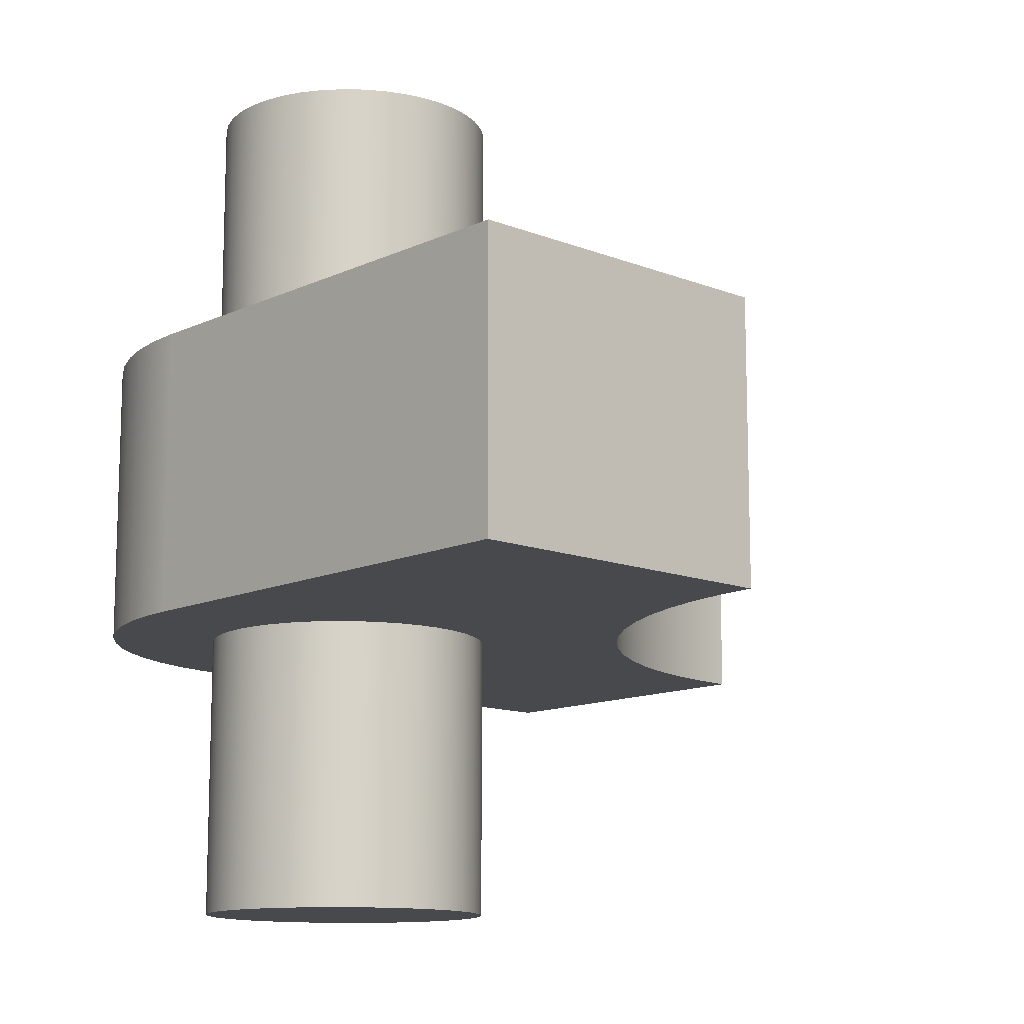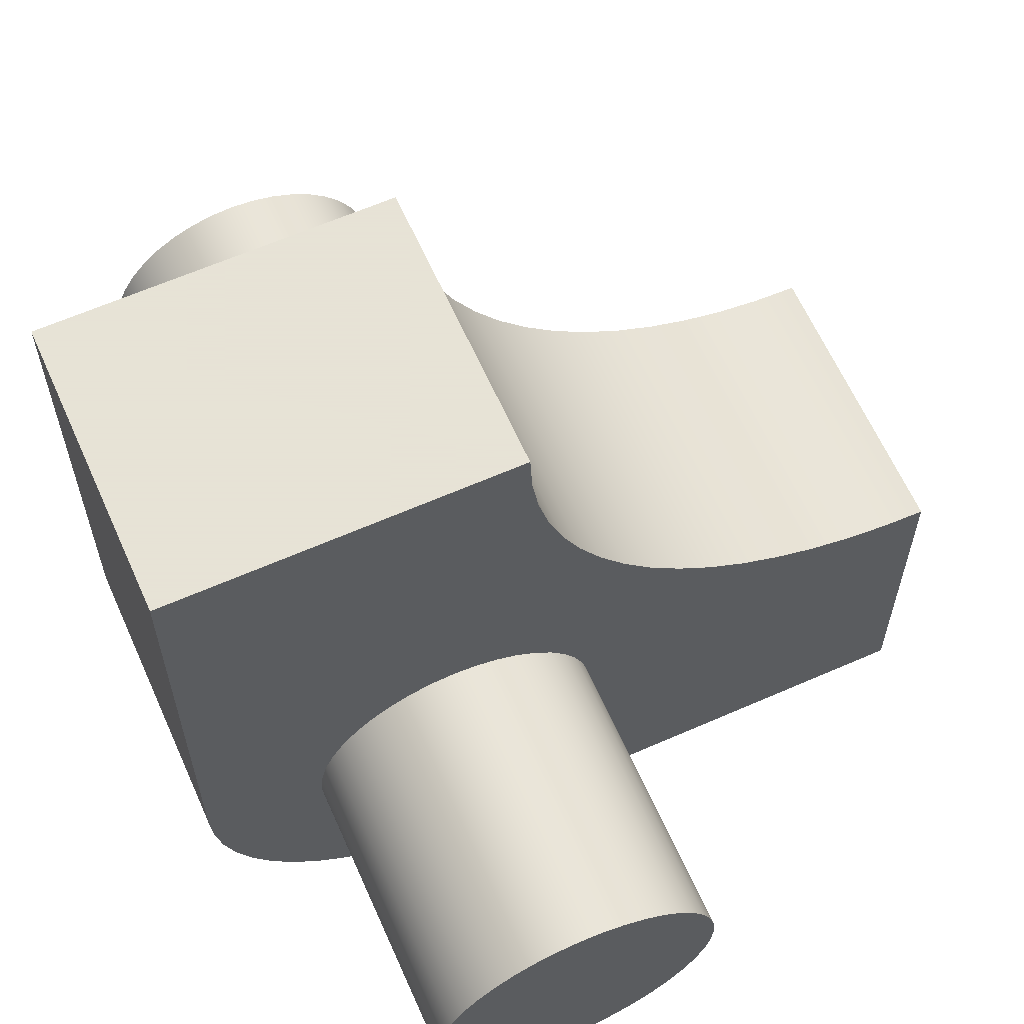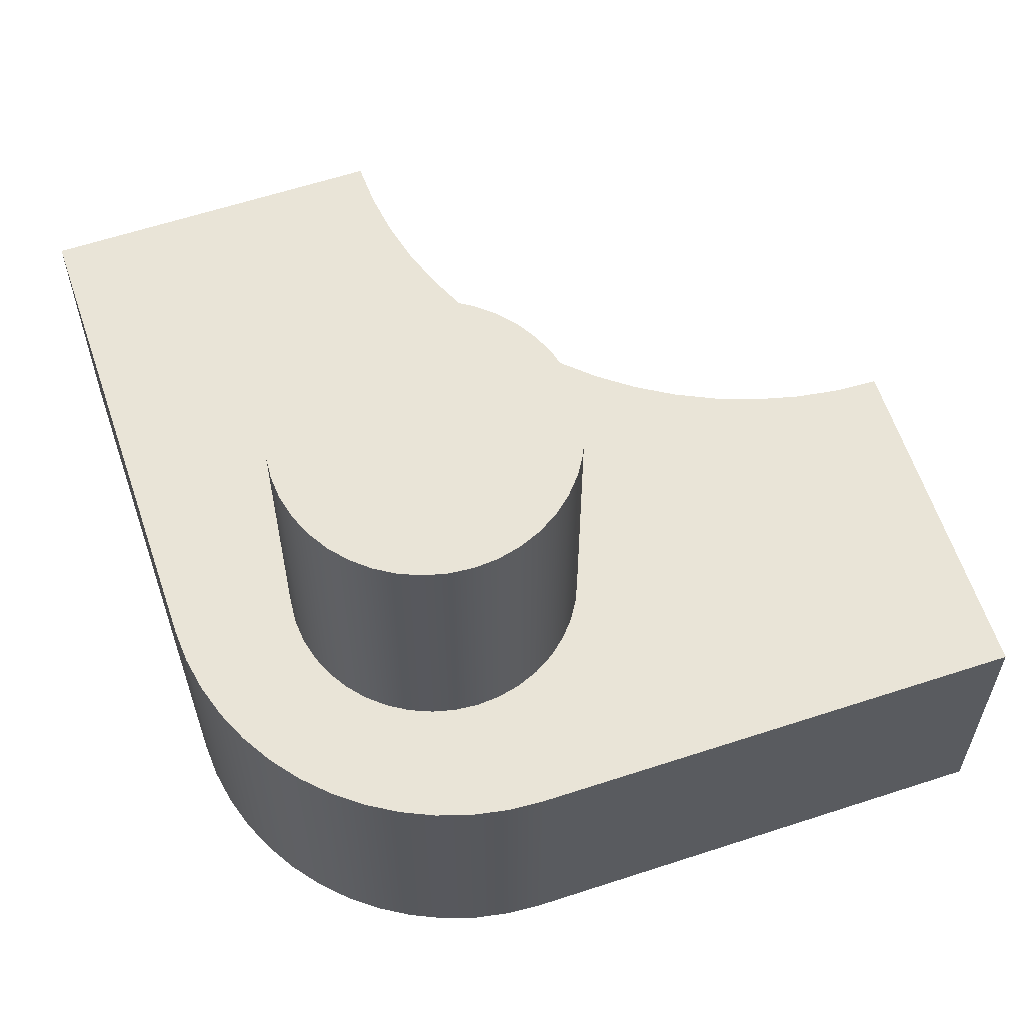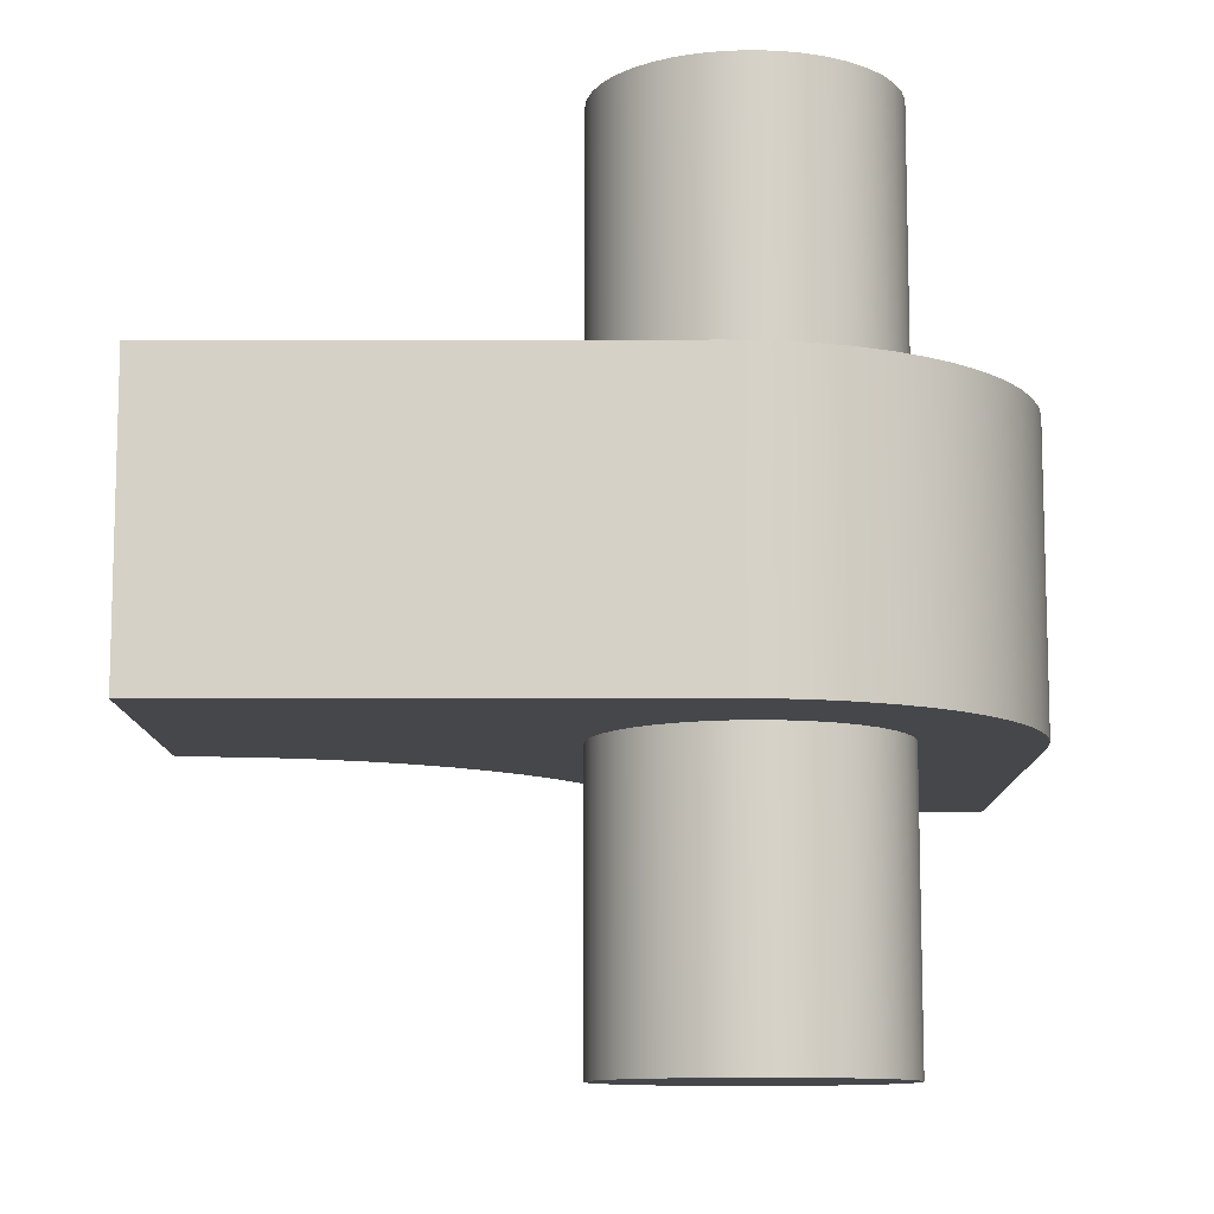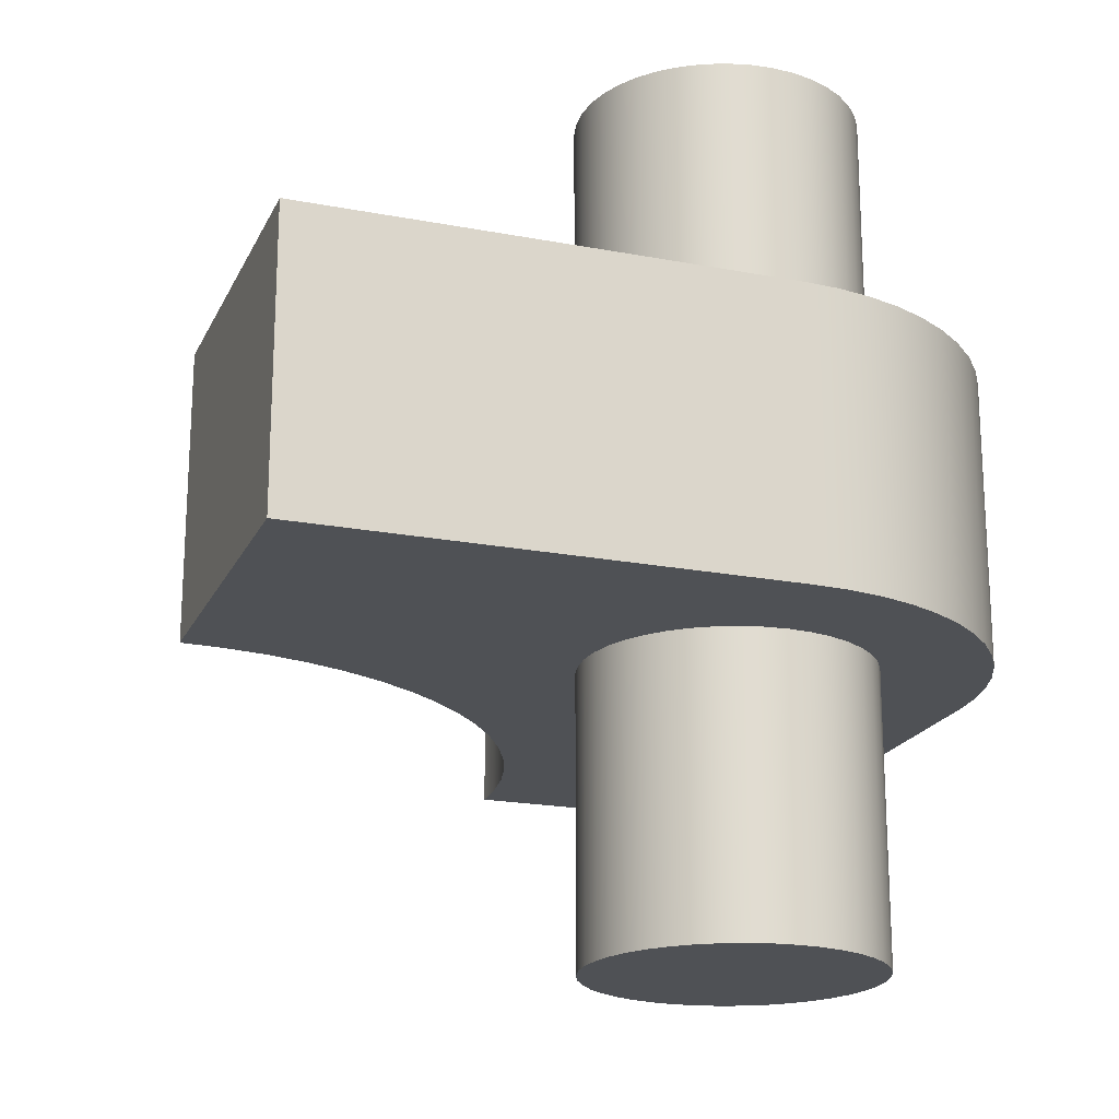
<metadata>
{"format":"obj","ext":"obj","renderer":"f3d","projection":"perspective","resolution":1024,"background":"white","views":[{"elev":-12.5,"azim":-42.8,"up":"+Y"},{"elev":62.8,"azim":-24.0,"up":"+Z"},{"elev":61.1,"azim":-108.5,"up":"+Y"},{"elev":-10.6,"azim":-179.6,"up":"+Y"},{"elev":-20.1,"azim":160.6,"up":"+Y"}]}
</metadata>
<code>
v -0.3341 -0.1 0
v 0 -0.1 0
v 0 -0.1 0.2341
v -0.02941 -0.1 0.2355
v -0.05853 -0.1 0.2399
v -0.08709 -0.1 0.247
v -0.1148 -0.1 0.2569
v -0.1414 -0.1 0.2695
v -0.1667 -0.1 0.2847
v -0.1903 -0.1 0.3022
v -0.2121 -0.1 0.322
v -0.2319 -0.1 0.3438
v -0.2494 -0.1 0.3674
v -0.2646 -0.1 0.3927
v -0.2772 -0.1 0.4193
v -0.2871 -0.1 0.447
v -0.2942 -0.1 0.4756
v -0.2986 -0.1 0.5047
v -0.3 -0.1 0.5341
v -0.5341 -0.1 0.5341
v -0.5341 -0.1 0.2
v -0.5326 -0.1 0.1759
v -0.5283 -0.1 0.1521
v -0.5211 -0.1 0.1291
v -0.5112 -0.1 0.1071
v -0.4987 -0.1 0.08639
v -0.4838 -0.1 0.06738
v -0.4667 -0.1 0.0503
v -0.4477 -0.1 0.0354
v -0.427 -0.1 0.02291
v -0.405 -0.1 0.013
v -0.382 -0.1 0.005812
v -0.3582 -0.1 0.001458
v 0 -0.1 0
v 0 0.1 0
v 0 0.1 0.2341
v 0 -0.1 0.2341
v -0.3341 -0.1 0
v -0.3341 0.1 0
v 0 0.1 0
v 0 -0.1 0
v -0.5341 -0.1 0.5341
v -0.5341 0.1 0.5341
v -0.5341 0.1 0.2
v -0.5341 -0.1 0.2
v -0.3 -0.1 0.5341
v -0.3 0.1 0.5341
v -0.5341 0.1 0.5341
v -0.5341 -0.1 0.5341
v -0.5341 -0.1 0.2
v -0.5341 0.1 0.2
v -0.5326 0.1 0.1759
v -0.5283 0.1 0.1521
v -0.5211 0.1 0.1291
v -0.5112 0.1 0.1071
v -0.4987 0.1 0.08639
v -0.4838 0.1 0.06738
v -0.4667 0.1 0.0503
v -0.4477 0.1 0.0354
v -0.427 0.1 0.02291
v -0.405 0.1 0.013
v -0.382 0.1 0.005812
v -0.3582 0.1 0.001458
v -0.3341 0.1 0
v -0.3341 -0.1 0
v -0.3582 -0.1 0.001458
v -0.382 -0.1 0.005812
v -0.405 -0.1 0.013
v -0.427 -0.1 0.02291
v -0.4477 -0.1 0.0354
v -0.4667 -0.1 0.0503
v -0.4838 -0.1 0.06738
v -0.4987 -0.1 0.08639
v -0.5112 -0.1 0.1071
v -0.5211 -0.1 0.1291
v -0.5283 -0.1 0.1521
v -0.5326 -0.1 0.1759
v 0 -0.1 0.2341
v 0 0.1 0.2341
v -0.02941 0.1 0.2355
v -0.05853 0.1 0.2399
v -0.08709 0.1 0.247
v -0.1148 0.1 0.2569
v -0.1414 0.1 0.2695
v -0.1667 0.1 0.2847
v -0.1903 0.1 0.3022
v -0.2121 0.1 0.322
v -0.2319 0.1 0.3438
v -0.2494 0.1 0.3674
v -0.2646 0.1 0.3927
v -0.2772 0.1 0.4193
v -0.2871 0.1 0.447
v -0.2942 0.1 0.4756
v -0.2986 0.1 0.5047
v -0.3 0.1 0.5341
v -0.3 -0.1 0.5341
v -0.2986 -0.1 0.5047
v -0.2942 -0.1 0.4756
v -0.2871 -0.1 0.447
v -0.2772 -0.1 0.4193
v -0.2646 -0.1 0.3927
v -0.2494 -0.1 0.3674
v -0.2319 -0.1 0.3438
v -0.2121 -0.1 0.322
v -0.1903 -0.1 0.3022
v -0.1667 -0.1 0.2847
v -0.1414 -0.1 0.2695
v -0.1148 -0.1 0.2569
v -0.08709 -0.1 0.247
v -0.05853 -0.1 0.2399
v -0.02941 -0.1 0.2355
v 0 0.1 0
v -0.3341 0.1 0
v -0.3582 0.1 0.001458
v -0.382 0.1 0.005812
v -0.405 0.1 0.013
v -0.427 0.1 0.02291
v -0.4477 0.1 0.0354
v -0.4667 0.1 0.0503
v -0.4838 0.1 0.06738
v -0.4987 0.1 0.08639
v -0.5112 0.1 0.1071
v -0.5211 0.1 0.1291
v -0.5283 0.1 0.1521
v -0.5326 0.1 0.1759
v -0.5341 0.1 0.2
v -0.5341 0.1 0.5341
v -0.3 0.1 0.5341
v -0.2986 0.1 0.5047
v -0.2942 0.1 0.4756
v -0.2871 0.1 0.447
v -0.2772 0.1 0.4193
v -0.2646 0.1 0.3927
v -0.2494 0.1 0.3674
v -0.2319 0.1 0.3438
v -0.2121 0.1 0.322
v -0.1903 0.1 0.3022
v -0.1667 0.1 0.2847
v -0.1414 0.1 0.2695
v -0.1148 0.1 0.2569
v -0.08709 0.1 0.247
v -0.05853 0.1 0.2399
v -0.02941 0.1 0.2355
v 0 0.1 0.2341
v -0.4536 -0.3 0.1805
v -0.4523 -0.3 0.1649
v -0.4487 -0.3 0.1496
v -0.4427 -0.3 0.1351
v -0.4345 -0.3 0.1218
v -0.4243 -0.3 0.1098
v -0.4123 -0.3 0.09964
v -0.399 -0.3 0.09145
v -0.3845 -0.3 0.08544
v -0.3692 -0.3 0.08178
v -0.3536 -0.3 0.08055
v -0.3379 -0.3 0.08178
v -0.3227 -0.3 0.08544
v -0.3082 -0.3 0.09145
v -0.2948 -0.3 0.09964
v -0.2828 -0.3 0.1098
v -0.2727 -0.3 0.1218
v -0.2645 -0.3 0.1351
v -0.2584 -0.3 0.1496
v -0.2548 -0.3 0.1649
v -0.2536 -0.3 0.1805
v -0.2548 -0.3 0.1962
v -0.2584 -0.3 0.2114
v -0.2645 -0.3 0.2259
v -0.2727 -0.3 0.2393
v -0.2828 -0.3 0.2513
v -0.2948 -0.3 0.2614
v -0.3082 -0.3 0.2696
v -0.3227 -0.3 0.2757
v -0.3379 -0.3 0.2793
v -0.3536 -0.3 0.2805
v -0.3692 -0.3 0.2793
v -0.3845 -0.3 0.2757
v -0.399 -0.3 0.2696
v -0.4123 -0.3 0.2614
v -0.4243 -0.3 0.2513
v -0.4345 -0.3 0.2393
v -0.4427 -0.3 0.2259
v -0.4487 -0.3 0.2114
v -0.4523 -0.3 0.1962
v -0.4536 -0.3 0.1805
v -0.4523 -0.3 0.1962
v -0.4487 -0.3 0.2114
v -0.4427 -0.3 0.2259
v -0.4345 -0.3 0.2393
v -0.4243 -0.3 0.2513
v -0.4123 -0.3 0.2614
v -0.399 -0.3 0.2696
v -0.3845 -0.3 0.2757
v -0.3692 -0.3 0.2793
v -0.3536 -0.3 0.2805
v -0.3379 -0.3 0.2793
v -0.3227 -0.3 0.2757
v -0.3082 -0.3 0.2696
v -0.2948 -0.3 0.2614
v -0.2828 -0.3 0.2513
v -0.2727 -0.3 0.2393
v -0.2645 -0.3 0.2259
v -0.2584 -0.3 0.2114
v -0.2548 -0.3 0.1962
v -0.2536 -0.3 0.1805
v -0.2548 -0.3 0.1649
v -0.2584 -0.3 0.1496
v -0.2645 -0.3 0.1351
v -0.2727 -0.3 0.1218
v -0.2828 -0.3 0.1098
v -0.2948 -0.3 0.09964
v -0.3082 -0.3 0.09145
v -0.3227 -0.3 0.08544
v -0.3379 -0.3 0.08178
v -0.3536 -0.3 0.08055
v -0.3692 -0.3 0.08178
v -0.3845 -0.3 0.08544
v -0.399 -0.3 0.09145
v -0.4123 -0.3 0.09964
v -0.4243 -0.3 0.1098
v -0.4345 -0.3 0.1218
v -0.4427 -0.3 0.1351
v -0.4487 -0.3 0.1496
v -0.4523 -0.3 0.1649
v -0.4536 0.3 0.1805
v -0.4523 0.3 0.1649
v -0.4487 0.3 0.1496
v -0.4427 0.3 0.1351
v -0.4345 0.3 0.1218
v -0.4243 0.3 0.1098
v -0.4123 0.3 0.09964
v -0.399 0.3 0.09145
v -0.3845 0.3 0.08544
v -0.3692 0.3 0.08178
v -0.3536 0.3 0.08055
v -0.3379 0.3 0.08178
v -0.3227 0.3 0.08544
v -0.3082 0.3 0.09145
v -0.2948 0.3 0.09964
v -0.2828 0.3 0.1098
v -0.2727 0.3 0.1218
v -0.2645 0.3 0.1351
v -0.2584 0.3 0.1496
v -0.2548 0.3 0.1649
v -0.2536 0.3 0.1805
v -0.2548 0.3 0.1962
v -0.2584 0.3 0.2114
v -0.2645 0.3 0.2259
v -0.2727 0.3 0.2393
v -0.2828 0.3 0.2513
v -0.2948 0.3 0.2614
v -0.3082 0.3 0.2696
v -0.3227 0.3 0.2757
v -0.3379 0.3 0.2793
v -0.3536 0.3 0.2805
v -0.3692 0.3 0.2793
v -0.3845 0.3 0.2757
v -0.399 0.3 0.2696
v -0.4123 0.3 0.2614
v -0.4243 0.3 0.2513
v -0.4345 0.3 0.2393
v -0.4427 0.3 0.2259
v -0.4487 0.3 0.2114
v -0.4523 0.3 0.1962
v -0.4536 -0.3 0.1805
v -0.4536 0.3 0.1805
v -0.4536 0.3 0.1805
v -0.4523 0.3 0.1962
v -0.4487 0.3 0.2114
v -0.4427 0.3 0.2259
v -0.4345 0.3 0.2393
v -0.4243 0.3 0.2513
v -0.4123 0.3 0.2614
v -0.399 0.3 0.2696
v -0.3845 0.3 0.2757
v -0.3692 0.3 0.2793
v -0.3536 0.3 0.2805
v -0.3379 0.3 0.2793
v -0.3227 0.3 0.2757
v -0.3082 0.3 0.2696
v -0.2948 0.3 0.2614
v -0.2828 0.3 0.2513
v -0.2727 0.3 0.2393
v -0.2645 0.3 0.2259
v -0.2584 0.3 0.2114
v -0.2548 0.3 0.1962
v -0.2536 0.3 0.1805
v -0.2548 0.3 0.1649
v -0.2584 0.3 0.1496
v -0.2645 0.3 0.1351
v -0.2727 0.3 0.1218
v -0.2828 0.3 0.1098
v -0.2948 0.3 0.09964
v -0.3082 0.3 0.09145
v -0.3227 0.3 0.08544
v -0.3379 0.3 0.08178
v -0.3536 0.3 0.08055
v -0.3692 0.3 0.08178
v -0.3845 0.3 0.08544
v -0.399 0.3 0.09145
v -0.4123 0.3 0.09964
v -0.4243 0.3 0.1098
v -0.4345 0.3 0.1218
v -0.4427 0.3 0.1351
v -0.4487 0.3 0.1496
v -0.4523 0.3 0.1649
f 2 7 1
f 1 7 8
f 1 8 9
f 3 4 2
f 2 4 5
f 2 5 6
f 6 7 2
f 9 10 1
f 1 10 11
f 1 11 33
f 33 11 32
f 32 11 31
f 31 11 30
f 30 11 29
f 29 11 28
f 28 11 27
f 27 11 26
f 26 11 25
f 25 11 24
f 24 11 23
f 23 11 22
f 22 11 21
f 21 11 12
f 21 12 13
f 13 14 21
f 21 14 15
f 21 15 20
f 20 15 16
f 20 16 17
f 17 18 20
f 20 18 19
f 35 36 34
f 34 36 37
f 39 40 38
f 38 40 41
f 43 44 42
f 42 44 45
f 47 48 46
f 46 48 49
f 50 51 77
f 77 51 52
f 77 52 76
f 76 52 53
f 76 53 75
f 75 53 54
f 75 54 74
f 74 54 55
f 74 55 73
f 73 55 56
f 73 56 72
f 72 56 57
f 72 57 71
f 71 57 58
f 71 58 70
f 70 58 59
f 70 59 69
f 69 59 60
f 69 60 68
f 68 60 61
f 68 61 67
f 67 61 62
f 67 62 66
f 66 62 63
f 66 63 65
f 65 63 64
f 78 79 111
f 111 79 80
f 111 80 110
f 110 80 81
f 110 81 109
f 109 81 82
f 109 82 108
f 108 82 83
f 108 83 107
f 107 83 84
f 107 84 106
f 106 84 85
f 106 85 105
f 105 85 86
f 105 86 104
f 104 86 87
f 104 87 103
f 103 87 88
f 103 88 102
f 102 88 89
f 102 89 101
f 101 89 90
f 101 90 100
f 100 90 91
f 100 91 99
f 99 91 92
f 99 92 98
f 98 92 93
f 98 93 97
f 97 93 94
f 97 94 96
f 96 94 95
f 113 140 112
f 112 140 141
f 112 141 142
f 114 136 113
f 113 136 137
f 113 137 138
f 114 115 136
f 136 115 116
f 136 116 117
f 117 118 136
f 136 118 119
f 136 119 120
f 120 121 136
f 136 121 122
f 136 122 123
f 123 124 136
f 136 124 125
f 136 125 126
f 127 132 126
f 126 132 133
f 126 133 134
f 128 129 127
f 127 129 130
f 127 130 131
f 131 132 127
f 134 135 126
f 126 135 136
f 138 139 113
f 113 139 140
f 142 143 112
f 112 143 144
f 146 164 145
f 145 164 165
f 145 165 184
f 184 165 166
f 184 166 183
f 183 166 167
f 183 167 182
f 182 167 168
f 182 168 181
f 181 168 169
f 181 169 180
f 180 169 170
f 180 170 179
f 179 170 171
f 179 171 178
f 178 171 172
f 178 172 177
f 177 172 173
f 177 173 176
f 176 173 174
f 176 174 175
f 164 146 163
f 163 146 147
f 163 147 162
f 162 147 148
f 162 148 161
f 161 148 149
f 161 149 160
f 160 149 150
f 160 150 159
f 159 150 151
f 159 151 158
f 158 151 152
f 158 152 157
f 157 152 153
f 157 153 156
f 156 153 154
f 156 154 155
f 186 264 185
f 185 264 266
f 265 225 224
f 224 225 226
f 224 226 227
f 186 187 264
f 264 187 263
f 263 187 188
f 263 188 262
f 262 188 189
f 262 189 261
f 261 189 190
f 261 190 260
f 260 190 191
f 260 191 259
f 259 191 192
f 259 192 258
f 258 192 193
f 258 193 257
f 257 193 194
f 257 194 256
f 256 194 195
f 256 195 255
f 255 195 196
f 255 196 254
f 254 196 197
f 254 197 253
f 253 197 198
f 253 198 252
f 252 198 199
f 252 199 251
f 251 199 200
f 251 200 250
f 250 200 201
f 250 201 249
f 249 201 202
f 249 202 248
f 248 202 203
f 248 203 247
f 247 203 204
f 247 204 246
f 246 204 205
f 246 205 245
f 245 205 206
f 245 206 244
f 244 206 207
f 244 207 243
f 243 207 208
f 243 208 242
f 242 208 209
f 242 209 241
f 241 209 210
f 241 210 240
f 240 210 211
f 240 211 239
f 239 211 212
f 239 212 238
f 238 212 213
f 238 213 237
f 237 213 214
f 237 214 236
f 236 214 215
f 236 215 235
f 235 215 216
f 235 216 234
f 234 216 217
f 234 217 233
f 233 217 218
f 233 218 232
f 232 218 219
f 232 219 231
f 231 219 220
f 231 220 230
f 230 220 221
f 230 221 229
f 229 221 222
f 229 222 228
f 228 222 223
f 228 223 227
f 227 223 224
f 268 286 267
f 267 286 287
f 267 287 306
f 306 287 288
f 306 288 305
f 305 288 289
f 305 289 304
f 304 289 290
f 304 290 303
f 303 290 291
f 303 291 302
f 302 291 292
f 302 292 301
f 301 292 293
f 301 293 300
f 300 293 294
f 300 294 299
f 299 294 295
f 299 295 298
f 298 295 296
f 298 296 297
f 286 268 285
f 285 268 269
f 285 269 284
f 284 269 270
f 284 270 283
f 283 270 271
f 283 271 282
f 282 271 272
f 282 272 281
f 281 272 273
f 281 273 280
f 280 273 274
f 280 274 279
f 279 274 275
f 279 275 278
f 278 275 276
f 278 276 277

</code>
